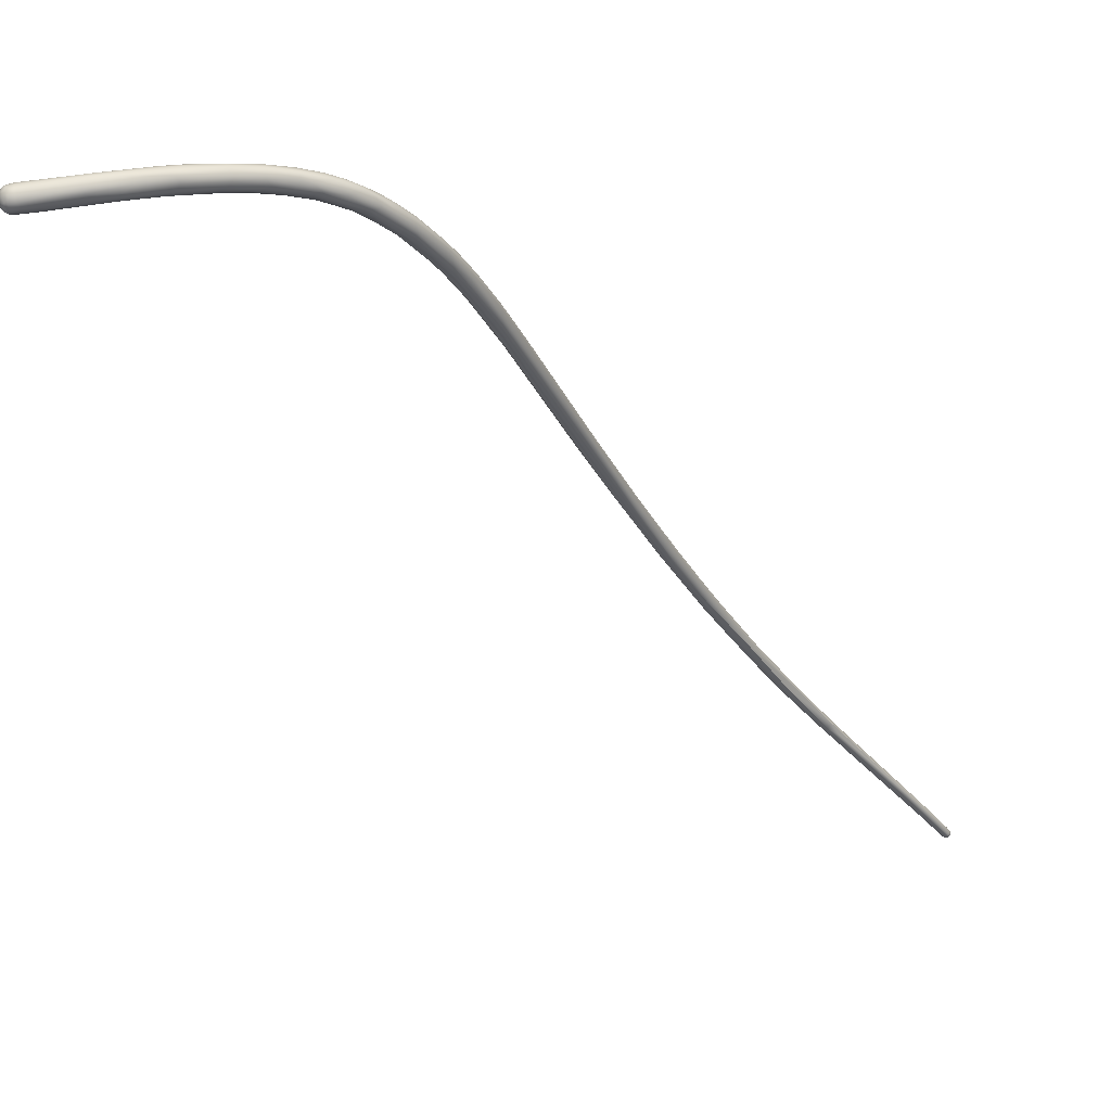
<metadata>
{"format":"obj","ext":"obj","renderer":"f3d","projection":"perspective","resolution":1024,"background":"white","views":[{"elev":0.0,"azim":5.6,"up":"+Y"}]}
</metadata>
<code>
v 278 -136.5 777
v 278.1 -136.7 777.1
v 278.3 -136.7 777.2
v 278.3 -136.9 777.1
v 278.4 -136.6 777.3
v 278.5 -136.8 777.2
v 278.5 -136.9 777.1
v 278 -136.3 777
v 278.1 -136.4 777.2
v 278.1 -136.2 777.1
v 278.1 -136.1 777
v 278.2 -135.9 776.9
v 278.3 -136.2 777.2
v 278.3 -136 777.1
v 278.4 -136.4 777.3
v 277.9 -136.6 776.8
v 277.9 -136.7 776.7
v 277.9 -136.7 776.4
v 278 -136.8 776.9
v 278 -136.9 776.6
v 278.1 -136.9 776.3
v 278.2 -136.9 777
v 278.2 -137 776.8
v 278.1 -137 776.6
v 278.3 -137 777
v 278.4 -137.1 776.8
v 278.4 -137.1 776.6
v 278.3 -137.1 776.3
v 278.5 -137.1 776.9
v 277.9 -136.4 776.8
v 277.8 -136.3 776.6
v 277.8 -136.6 776.5
v 277.9 -136.1 776.8
v 277.9 -136.3 776.4
v 277.9 -136.5 776.3
v 278 -136 776.7
v 278 -136.1 776.6
v 278 -136.2 776.2
v 278.1 -135.9 776.5
v 278.1 -136 776.3
v 278.2 -135.9 776.7
v 278.3 -135.9 776.3
v 278.3 -136 776.1
v 278.6 -135.8 776.7
v 278.5 -135.8 776.4
v 278.2 -136.9 776.2
v 278.5 -137 776.1
v 278 -136.6 776.2
v 278 -136.5 776.1
v 278.2 -136.3 776
v 278.2 -136.5 776
v 278.4 -136.2 776
v 278.3 -136.6 776
v 278.4 -136.4 775.9
v 278.8 -136.4 777.3
v 278.8 -136.7 777.2
v 278.7 -136.1 777.2
v 278.7 -135.9 777
v 278.7 -137.1 776.7
v 278.6 -137.1 776.3
v 278.9 -136.9 777
v 279.4 -136.9 776
v 279.9 -136.4 777
v 279.5 -137 776.2
v 280.5 -136.8 776.4
v 280.6 -136.3 775.4
v 280.7 -136 775.4
v 281.1 -135.6 775.5
v 281.9 -136.5 776.1
v 281.6 -135.9 776.5
v 281.6 -136.3 776.5
v 281.8 -136.1 776.5
v 281.6 -135.5 776.3
v 281.7 -135.3 776
v 282.2 -136.5 775.4
v 282 -135.7 775
v 282.1 -135.2 775.6
v 282.2 -135.9 774.9
v 283.1 -136.2 775.9
v 282.9 -135.4 776
v 282.8 -136.5 775.5
v 282.9 -136.1 774.8
v 283.6 -135.8 775.9
v 283.6 -135.2 775.6
v 284.2 -135.4 775.7
v 284.3 -134.9 774.8
v 284.4 -134.9 775.1
v 284.5 -136.2 775
v 284.7 -135.5 774.1
v 285.1 -136.1 775
v 285.4 -135.7 775.2
v 284.9 -135.2 775.3
v 285.2 -135.4 775.3
v 285.2 -134.9 775
v 285.3 -136.1 774.2
v 284.9 -135.2 774.1
v 285.4 -135.9 774
v 286.3 -135.5 774.8
v 285.7 -134.8 774.4
v 285.9 -134.8 774
v 286.2 -135.1 773.5
v 286.9 -135.9 774.2
v 286.6 -134.8 774.2
v 286.7 -135.2 774.6
v 286.7 -135 774.5
v 286.9 -135.9 773.5
v 286.9 -136 773.8
v 286.8 -134.7 773.8
v 287.2 -135.8 774.2
v 287.4 -135.6 774.2
v 287.6 -135 774.1
v 287.5 -135.3 774.2
v 287.5 -134.8 774
v 287.1 -135.4 773
v 287.6 -135.6 772.9
v 288 -135.9 773.5
v 288.1 -135.9 773
v 288.4 -135.7 772.5
v 288.4 -135.3 772.3
v 289 -135.7 773.1
v 288.7 -135.2 773.6
v 288.8 -135.4 773.5
v 288.7 -134.8 773.4
v 288.8 -135 773.4
v 289.3 -135.1 773.1
v 288.6 -134.7 773.1
v 289.3 -135.9 772.3
v 289.4 -135.9 772.6
v 288.5 -134.7 772.8
v 288.6 -134.8 772.4
v 289.4 -134.8 772.9
v 290.1 -135.3 772.7
v 290 -135.6 772.7
v 290.1 -135.1 772.6
v 290.1 -134.9 772.4
v 289.9 -134.7 772.2
v 289.5 -135.9 771.9
v 289.8 -135.7 771.5
v 289.8 -134.7 771.8
v 290.7 -135.5 772.2
v 290.7 -135.3 772.2
v 290.7 -135.1 772.1
v 290.5 -135.9 772
v 290.6 -136 771.5
v 290.2 -135.9 771.4
v 290.4 -135.8 771.1
v 290.3 -135.4 770.9
v 290.5 -135.7 770.8
v 290.8 -135 770.8
v 291 -135.8 771.8
v 291 -135 771.7
v 291.3 -135.2 771.6
v 291 -134.9 771.4
v 291.1 -136.1 771.2
v 291 -134.9 771.1
v 291.3 -135 770.6
v 291.5 -136.2 770.4
v 291 -135.4 770.4
v 291.1 -135.9 770.4
v 291.1 -135.8 770.2
v 291.7 -136 769.7
v 292 -135.8 771.1
v 291.7 -135 770.9
v 291.8 -135.6 771.2
v 291.8 -135.2 771
v 291.9 -135.4 771.1
v 291.9 -135.1 770.4
v 292.4 -135.7 770.7
v 292 -136.3 770.5
v 292 -136.4 770.1
v 292 -135.4 769.6
v 292.4 -135.3 770.2
v 292.4 -135.3 769.6
v 291.9 -136.3 769.7
v 291.8 -135.8 769.5
v 292.7 -136.4 770
v 293.2 -136.2 769.7
v 292.5 -135.4 770.4
v 293 -135.8 769.9
v 293.2 -135.7 769.6
v 292.7 -136.7 769.1
v 292.9 -136.7 769.4
v 292.9 -135.4 769.5
v 292.6 -136.6 768.9
v 292.8 -136.4 768.3
v 292.9 -136.1 768.2
v 293.1 -135.8 768.4
v 293.2 -136 768.1
v 293.8 -136.3 769
v 293.5 -135.8 768.9
v 293.8 -136 768.8
v 293.6 -135.8 768.4
v 293.6 -137.2 768
v 293.5 -136.5 767.4
v 293.7 -136 767.9
v 293.6 -137.1 767.4
v 293.6 -136.8 767.2
v 294.2 -137.4 767.8
v 294.4 -137.3 767.8
v 294.6 -137.1 767.8
v 294.5 -136.8 768.1
v 294.5 -136.4 767.6
v 294.4 -136.4 767.3
v 294.6 -136.7 767.9
v 294.6 -136.5 767.7
v 294.6 -136.7 766.6
v 294.3 -137.5 766
v 294.2 -137.1 766.3
v 294.6 -137 766.1
v 294.5 -137.8 765.9
v 295.2 -137.3 766.9
v 295.2 -137.1 766.9
v 295 -138 766.5
v 295.5 -137.3 766.1
v 295.5 -137.2 765.8
v 295 -138.3 765.8
v 294.8 -138.2 765.7
v 294.8 -137.7 765.2
v 295.3 -138.7 765
v 295.3 -138.7 764.7
v 295.1 -138.4 764.7
v 295.8 -137.9 765.9
v 295.8 -137.7 765.9
v 295.9 -138.4 765.4
v 296 -137.8 765
v 295.8 -139 764.7
v 295.9 -138.8 764.9
v 295.6 -137.6 764.9
v 296.4 -138.2 764.6
v 296.1 -139.7 762.9
v 295.8 -139 763.3
v 295.9 -138.7 763.2
v 296.5 -138.9 764.3
v 296.7 -138.8 764.1
v 296.7 -138.6 763.6
v 296.4 -139.9 763.1
v 296.6 -140 763
v 296.8 -139.9 763.1
v 297.1 -139.2 763.1
v 296.3 -138.4 763.4
v 296.6 -138.5 763.4
v 296.6 -139.1 762.2
v 296.6 -140.1 761.6
v 297 -139.3 761.8
v 296.9 -140.2 760.8
v 297.2 -139.3 762.1
v 297.6 -141.1 761.2
v 297.7 -140.8 761.4
v 297.6 -139.7 761.9
v 297.6 -140.1 762
v 297.7 -140.5 761.6
v 297.7 -140.1 761.7
v 297.1 -139.3 761.9
v 297.7 -140.2 760.4
v 297.7 -141.8 759.9
v 297.6 -140.5 760
v 297.5 -141.6 759.5
v 297.8 -141.9 758.5
v 298.4 -141.2 760.1
v 298.5 -141.3 759.5
v 298.5 -141.2 759.2
v 299.1 -142.6 756.7
v 299.1 -142.4 757
v 300.2 -145.7 753.8
v 299.8 -145.3 753.4
v 299.9 -145 753.4
v 300.6 -145.8 753.6
v 301 -145.6 753.1
v 300.8 -145.6 753.5
v 300.1 -145 753.1
v 300.3 -146.2 752.5
v 300.7 -145.6 752
v 300.5 -146.2 751.7
v 301.1 -145.6 752.6
v 301.2 -146 751.5
v 301.3 -146 751.7
v 301.3 -147.2 749.9
v 301.9 -148.6 749
v 302 -148.8 748.1
v 302.1 -148.8 747.8
v 302.7 -149.4 748
v 302.9 -149.3 748
v 303.1 -149.2 747.9
v 303 -148.6 747.9
v 302.9 -150.1 746
v 302.7 -149.3 746.6
v 303.1 -149.1 746.6
v 303 -149.5 746.1
v 303.6 -149.5 746.9
v 303.8 -149.9 745.7
v 303.7 -151.1 745.2
v 304 -151.7 744
v 304.3 -151.3 744.9
v 304.3 -151.1 743.6
v 304.1 -151.5 743.4
v 304.8 -152.5 743.1
v 304.8 -152.7 742.1
v 305.2 -152 743.3
v 305 -151.6 743.5
v 305.1 -152.7 742.8
v 305.4 -153.5 741.6
v 305.3 -152.7 741.4
v 306 -152.9 741.3
v 306.3 -153.7 740.8
v 306 -153 740.8
v 306 -154.4 740
v 306 -154.4 739.6
v 305.9 -154 739.8
v 306.5 -153.7 740.5
v 307.1 -154.4 739.2
v 306.9 -154.5 738.7
v 307.2 -155.9 737.6
v 307.1 -155.6 737.7
v 307.4 -155.9 738
v 308 -155.6 737.7
v 307.3 -155.2 737.6
v 307.7 -156.5 737.1
v 307.9 -156.4 736.3
v 308 -156.8 736.1
v 308.2 -156 737.4
v 308.4 -156.5 736.9
v 308.8 -156.5 735.9
v 309.3 -157.3 735.4
v 309.4 -157.3 735.1
v 309.1 -157.9 734.3
v 309.2 -157.9 734.1
v 309.3 -158.3 734.2
v 309.5 -157.9 733.8
v 309.9 -158.9 733.7
v 309.5 -157.7 734.1
v 310.4 -159.5 732.7
v 310.4 -159.1 733.3
v 310.6 -159.2 732.1
v 311.1 -159.2 732.3
v 310.6 -159.4 731.9
v 310.9 -160.1 731.5
v 311.1 -159.3 732.4
v 311.5 -159.7 731.2
v 312.2 -161.4 729.8
v 312.3 -161.3 729.5
v 312 -160.4 730.3
v 312.6 -161.4 730
v 312.8 -161.1 729.9
v 313.2 -161.8 729.3
v 313.3 -161.5 728.9
v 313.1 -162.2 728.9
v 313.2 -161.9 728.3
v 316.7 -165.6 724.2
v 316.7 -164.9 724.2
v 317.1 -165.7 723.9
v 316.7 -165.2 723.7
v 317.4 -166.4 722.6
v 317.3 -166.2 722.7
v 317.5 -165.8 723.5
v 318 -167 722
v 318.1 -166.3 722.4
v 318.7 -167.6 721.4
v 318.6 -167.3 721.7
v 319.2 -167.7 720.9
v 319.4 -167.7 720.6
v 319.4 -168.4 719.9
v 319.5 -168.5 720
v 319.6 -168.5 719.8
v 319.6 -168.5 720
v 319.6 -168.5 719.9
v 319.8 -168.5 720
v 319.7 -168.5 719.9
v 319.7 -168.5 719.8
v 319.8 -168.4 719.9
v 319.3 -168.3 719.9
v 319.3 -168.2 719.8
v 319.3 -168 719.9
v 319.4 -168.4 719.7
v 319.5 -168.5 719.7
v 319.5 -168.2 719.6
v 319.6 -168.3 720.2
v 319.4 -167.8 720
v 319.6 -168.4 719.6
v 319.6 -168.1 719.6
v 319.7 -168.3 720.1
v 319.8 -168.4 720
v 319.6 -167.9 720
v 319.8 -168.5 719.8
v 319.7 -168.5 719.7
v 319.6 -167.9 719.8
v 319.8 -168.4 719.7
v 319.7 -168.2 719.6
v 319.8 -168.2 720.1
v 319.9 -168.3 719.9
v 319.9 -168.3 719.8
v 319.9 -168.1 719.8
v 319.8 -168.2 719.7
v 308.4 -156.5 736.9
v 310.4 -159.1 733.3
v 311.1 -159.3 732.4
v 312.8 -161.1 729.9
v 319.6 -168.5 719.8
v 319.5 -168.5 719.7
v 319.7 -168.2 719.6
v 319.8 -168.2 719.7
g grp1
f 1 9 8
f 9 1 2
f 2 19 22
f 1 19 2
f 2 3 9
f 3 2 4
f 4 2 22
f 5 15 9
f 9 3 5
f 6 3 4
f 5 3 6
f 6 4 7
f 5 55 15
f 5 6 56
f 8 9 10
f 10 11 8
f 9 13 10
f 14 11 10
f 11 14 12
f 36 11 12
f 12 41 36
f 15 13 9
f 13 14 10
f 15 57 13
f 57 14 13
f 14 57 58
f 58 12 14
f 41 12 44
f 55 57 15
f 12 58 44
f 1 8 30
f 1 30 16
f 17 19 16
f 16 32 17
f 17 32 18
f 19 1 16
f 20 23 19
f 17 20 19
f 17 18 20
f 18 21 20
f 22 19 23
f 24 23 20
f 21 24 20
f 21 18 48
f 25 7 4
f 4 22 25
f 25 22 23
f 25 23 26
f 26 23 24
f 24 21 28
f 28 21 46
f 26 24 27
f 27 24 28
f 7 25 29
f 29 25 26
f 59 26 27
f 7 29 61
f 61 29 59
f 59 29 26
f 59 27 60
f 27 28 60
f 28 47 60
f 30 33 31
f 30 31 16
f 31 37 34
f 16 31 32
f 31 34 32
f 37 40 34
f 32 34 35
f 8 33 30
f 33 37 31
f 35 18 32
f 35 34 38
f 48 18 35
f 34 40 38
f 11 33 8
f 11 36 33
f 37 33 36
f 36 39 37
f 37 39 40
f 49 48 35
f 38 49 35
f 41 45 39
f 36 41 39
f 42 39 45
f 40 39 42
f 43 40 42
f 38 40 43
f 43 52 38
f 45 41 44
f 42 68 43
f 52 43 68
f 46 21 48
f 46 48 53
f 28 46 47
f 47 46 53
f 53 66 47
f 48 49 51
f 53 48 51
f 49 38 50
f 51 49 50
f 50 52 54
f 52 50 38
f 53 51 54
f 51 50 54
f 52 67 54
f 66 53 54
f 56 63 55
f 56 55 5
f 6 7 56
f 56 7 61
f 56 61 71
f 56 71 63
f 70 57 55
f 73 58 57
f 64 81 59
f 59 60 64
f 62 60 47
f 65 61 59
f 65 59 81
f 64 60 62
f 45 68 42
f 62 47 66
f 67 52 68
f 55 63 70
f 70 73 57
f 69 71 61
f 69 61 65
f 44 58 74
f 77 45 44
f 68 45 77
f 58 73 74
f 77 44 74
f 66 54 67
f 63 71 72
f 72 70 63
f 81 64 75
f 67 68 76
f 82 62 66
f 79 71 69
f 70 80 73
f 74 73 84
f 84 73 80
f 75 64 62
f 62 82 75
f 66 67 78
f 67 76 78
f 72 83 70
f 85 70 83
f 85 80 70
f 92 84 80
f 88 81 75
f 95 88 75
f 69 65 81
f 95 75 82
f 86 68 77
f 74 87 77
f 87 86 77
f 82 66 78
f 68 96 76
f 76 96 78
f 71 83 72
f 83 71 79
f 83 91 93
f 85 92 80
f 88 69 81
f 79 69 90
f 91 83 79
f 87 74 84
f 92 94 84
f 84 94 87
f 97 95 82
f 97 82 78
f 96 89 78
f 88 90 69
f 93 85 83
f 99 86 87
f 87 94 99
f 100 96 68
f 93 92 85
f 107 88 95
f 100 68 86
f 91 79 90
f 93 91 98
f 103 99 94
f 108 100 86
f 108 86 99
f 97 78 89
f 107 95 106
f 95 97 106
f 96 100 101
f 89 96 101
f 104 92 93
f 104 93 98
f 109 91 90
f 88 102 90
f 102 109 90
f 88 107 102
f 104 105 92
f 92 105 94
f 105 103 94
f 103 113 126
f 103 105 113
f 104 111 105
f 111 104 112
f 104 98 112
f 98 110 112
f 103 108 99
f 108 103 126
f 106 97 115
f 116 107 117
f 117 107 106
f 101 100 130
f 97 89 115
f 129 100 108
f 98 91 110
f 102 120 109
f 91 109 110
f 105 111 113
f 121 111 112
f 110 122 112
f 116 102 107
f 120 102 116
f 117 106 118
f 129 130 100
f 106 115 118
f 114 115 89
f 114 89 101
f 119 115 114
f 101 119 114
f 121 112 122
f 121 124 111
f 128 120 116
f 109 120 110
f 120 122 110
f 113 123 126
f 111 123 113
f 124 123 111
f 119 101 130
f 118 115 119
f 122 120 133
f 125 124 121
f 124 131 123
f 125 121 122
f 122 133 132
f 125 131 124
f 126 129 108
f 123 131 126
f 137 117 118
f 128 116 117
f 117 137 127
f 128 117 127
f 139 130 129
f 149 130 139
f 131 136 126
f 136 129 126
f 136 139 129
f 137 118 138
f 118 119 147
f 147 138 118
f 147 119 130
f 132 125 122
f 125 134 131
f 143 120 128
f 120 143 150
f 120 150 133
f 134 125 132
f 135 131 134
f 140 132 133
f 136 131 135
f 145 127 137
f 138 147 148
f 137 138 146
f 146 145 137
f 146 138 148
f 130 149 147
f 133 150 140
f 142 134 141
f 141 134 132
f 135 134 142
f 142 151 135
f 132 140 141
f 136 135 151
f 144 127 145
f 127 144 128
f 143 128 144
f 142 152 151
f 156 149 139
f 136 151 153
f 155 139 136
f 155 156 139
f 136 153 155
f 159 145 146
f 145 159 157
f 154 143 144
f 146 148 159
f 160 148 147
f 147 149 158
f 159 148 160
f 160 147 158
f 143 176 150
f 150 162 140
f 141 152 142
f 152 165 151
f 141 140 164
f 166 141 164
f 152 141 166
f 162 164 140
f 151 163 153
f 144 145 157
f 154 144 157
f 143 154 170
f 170 154 157
f 176 143 169
f 169 143 170
f 151 165 163
f 155 167 156
f 155 163 167
f 163 155 153
f 171 149 156
f 157 159 174
f 174 159 161
f 160 161 159
f 175 160 158
f 158 149 171
f 161 160 175
f 150 176 162
f 177 162 176
f 168 162 177
f 165 152 166
f 165 172 163
f 163 172 167
f 166 164 168
f 178 166 168
f 178 165 166
f 168 164 162
f 178 168 179
f 172 165 178
f 169 170 182
f 157 174 170
f 182 176 169
f 198 176 182
f 173 171 156
f 167 173 156
f 174 161 184
f 170 174 181
f 174 184 181
f 175 158 171
f 187 171 173
f 177 179 168
f 189 179 177
f 178 180 172
f 183 172 180
f 167 172 183
f 183 173 167
f 178 179 180
f 189 180 179
f 191 180 189
f 182 170 181
f 198 199 176
f 171 187 188
f 195 187 173
f 191 190 180
f 185 161 175
f 185 184 161
f 185 175 186
f 196 184 185
f 171 186 175
f 186 171 188
f 197 185 186
f 196 185 197
f 180 190 183
f 190 191 205
f 193 181 184
f 182 181 193
f 198 182 193
f 177 201 189
f 191 189 204
f 192 183 190
f 183 192 173
f 192 195 173
f 205 202 190
f 202 192 190
f 202 203 192
f 184 196 193
f 197 210 196
f 186 194 197
f 188 194 186
f 188 187 209
f 209 187 195
f 203 195 192
f 207 210 197
f 197 194 208
f 194 188 208
f 197 208 207
f 177 176 199
f 189 201 204
f 205 191 204
f 199 200 177
f 177 200 201
f 201 200 211
f 204 201 211
f 198 193 216
f 203 206 195
f 206 209 195
f 202 215 203
f 203 215 206
f 221 210 207
f 216 193 217
f 193 196 217
f 221 207 218
f 196 210 217
f 217 219 216
f 188 209 208
f 218 208 209
f 218 207 208
f 217 210 220
f 210 221 220
f 204 211 212
f 199 198 213
f 224 200 199
f 224 222 200
f 211 200 222
f 211 223 212
f 204 212 205
f 213 198 216
f 227 224 199
f 227 199 213
f 214 212 223
f 212 214 205
f 211 222 223
f 215 228 206
f 202 205 214
f 202 214 215
f 213 216 226
f 216 219 226
f 227 213 226
f 206 228 209
f 219 217 220
f 230 219 220
f 221 230 220
f 226 219 236
f 219 230 236
f 218 231 221
f 232 231 218
f 218 209 232
f 233 222 224
f 214 225 215
f 228 215 241
f 225 241 215
f 223 229 214
f 225 214 229
f 233 234 222
f 240 209 228
f 240 242 209
f 225 235 241
f 229 235 225
f 226 236 237
f 227 226 237
f 230 221 231
f 232 245 231
f 243 230 231
f 232 209 242
f 222 234 223
f 223 234 229
f 248 233 224
f 233 248 251
f 233 251 234
f 239 229 234
f 229 239 235
f 234 251 250
f 227 237 238
f 224 227 238
f 238 248 224
f 240 244 242
f 253 244 240
f 241 246 253
f 235 246 241
f 234 250 239
f 239 250 252
f 241 253 240
f 241 240 228
f 237 236 255
f 231 245 243
f 245 232 242
f 236 230 255
f 270 245 242
f 252 249 239
f 235 239 249
f 235 249 246
f 249 261 246
f 248 238 247
f 247 238 237
f 269 248 267
f 248 269 251
f 251 269 259
f 252 250 259
f 250 251 259
f 246 261 253
f 267 248 247
f 242 244 256
f 253 254 244
f 254 256 244
f 254 253 261
f 247 237 255
f 258 230 243
f 243 245 258
f 230 257 255
f 230 258 257
f 254 262 256
f 252 260 249
f 252 259 260
f 260 259 268
f 260 261 249
f 254 261 263
f 254 263 262
f 247 255 264
f 259 269 268
f 268 274 260
f 261 260 274
f 242 256 270
f 263 261 276
f 276 261 274
f 267 247 264
f 258 245 266
f 245 270 266
f 258 265 257
f 265 258 273
f 273 258 266
f 257 271 255
f 257 265 271
f 265 273 271
f 256 272 270
f 262 272 256
f 281 267 264
f 272 288 270
f 262 287 272
f 287 288 272
f 264 255 278
f 291 264 278
f 266 277 273
f 277 266 270
f 281 264 291
f 262 275 287
f 263 275 262
f 263 276 275
f 255 271 278
f 271 279 278
f 273 279 271
f 277 270 288
f 279 292 278
f 268 284 274
f 276 274 284
f 267 282 269
f 292 291 278
f 292 279 285
f 279 280 285
f 279 273 280
f 280 273 277
f 283 269 282
f 268 269 283
f 281 300 282
f 267 281 282
f 290 276 284
f 276 290 275
f 289 284 268
f 289 268 283
f 282 293 283
f 293 282 300
f 287 275 290
f 277 286 280
f 288 286 277
f 284 299 290
f 299 284 289
f 298 299 289
f 289 283 298
f 281 296 300
f 296 281 291
f 285 280 295
f 280 286 295
f 290 305 287
f 286 288 295
f 302 295 288
f 287 294 288
f 294 302 288
f 287 311 294
f 305 311 287
f 308 295 302
f 295 297 285
f 302 294 311
f 292 285 297
f 297 295 308
f 283 293 298
f 298 309 299
f 298 293 304
f 309 298 304
f 309 303 299
f 300 304 293
f 290 299 303
f 296 291 301
f 290 303 305
f 292 301 291
f 316 302 311
f 297 308 307
f 297 306 292
f 297 307 306
f 296 301 314
f 303 309 310
f 303 310 305
f 307 308 313
f 301 292 306
f 306 307 312
f 307 313 312
f 317 301 306
f 306 312 317
f 300 296 314
f 316 308 302
f 300 321 304
f 393 300 314
f 305 310 322
f 309 304 315
f 310 309 315
f 304 321 320
f 304 320 315
f 314 301 317
f 313 308 318
f 316 318 308
f 330 311 305
f 312 313 319
f 318 319 313
f 310 315 322
f 317 312 327
f 312 319 327
f 311 330 316
f 322 330 305
f 320 321 323
f 320 323 315
f 319 325 327
f 319 318 325
f 326 325 318
f 314 317 329
f 323 324 315
f 322 315 324
f 331 329 317
f 327 331 317
f 337 323 321
f 318 328 326
f 318 316 328
f 322 338 330
f 322 324 334
f 334 324 323
f 322 334 338
f 330 328 316
f 335 325 326
f 314 332 393
f 321 394 337
f 342 332 329
f 346 342 329
f 329 331 346
f 327 325 336
f 325 335 336
f 335 326 333
f 332 314 329
f 328 333 326
f 334 323 395
f 341 333 328
f 330 341 328
f 331 339 346
f 335 340 336
f 336 331 327
f 339 331 336
f 347 335 333
f 340 335 347
f 347 333 341
f 330 338 341
f 340 339 336
f 394 342 343
f 395 396 334
f 337 394 343
f 334 345 338
f 342 344 343
f 339 340 352
f 345 334 396
f 340 353 352
f 353 340 347
f 344 342 350
f 342 346 348
f 349 338 345
f 355 339 352
f 355 346 339
f 348 350 342
f 338 349 341
f 346 355 348
f 354 344 350
f 344 354 343
f 349 345 356
f 356 396 354
f 345 396 356
f 357 348 355
f 349 351 341
f 351 347 341
f 353 347 351
f 358 348 357
f 350 348 358
f 349 377 351
f 356 354 360
f 353 371 352
f 376 358 357
f 359 350 358
f 359 354 350
f 360 354 359
f 351 372 353
f 371 353 372
f 351 377 372
f 358 376 380
f 358 380 359
f 360 382 356
f 352 361 355
f 362 357 355
f 362 355 361
f 362 361 363
f 361 374 363
f 376 357 364
f 364 357 362
f 364 362 365
f 365 362 363
f 380 376 366
f 366 376 364
f 366 364 367
f 367 364 365
f 367 365 368
f 368 365 397
f 384 368 398
f 398 368 397
f 380 366 381
f 369 381 366
f 369 366 367
f 383 369 368
f 368 369 367
f 383 368 384
f 370 352 371
f 370 361 352
f 374 361 373
f 373 361 370
f 371 373 370
f 398 373 378
f 378 373 375
f 373 371 375
f 371 372 375
f 379 372 377
f 378 375 387
f 387 375 379
f 379 375 372
f 359 380 388
f 359 388 360
f 356 382 349
f 349 385 377
f 399 379 385
f 385 379 377
f 378 384 398
f 380 389 388
f 388 391 360
f 360 391 382
f 380 381 389
f 381 369 389
f 382 392 385
f 349 382 385
f 384 378 386
f 383 384 386
f 383 386 390
f 392 399 385
f 387 386 378
f 388 389 391
f 389 369 390
f 389 390 391
f 369 383 390
f 391 390 400
f 382 391 392
f 386 400 390
f 387 400 386

</code>
